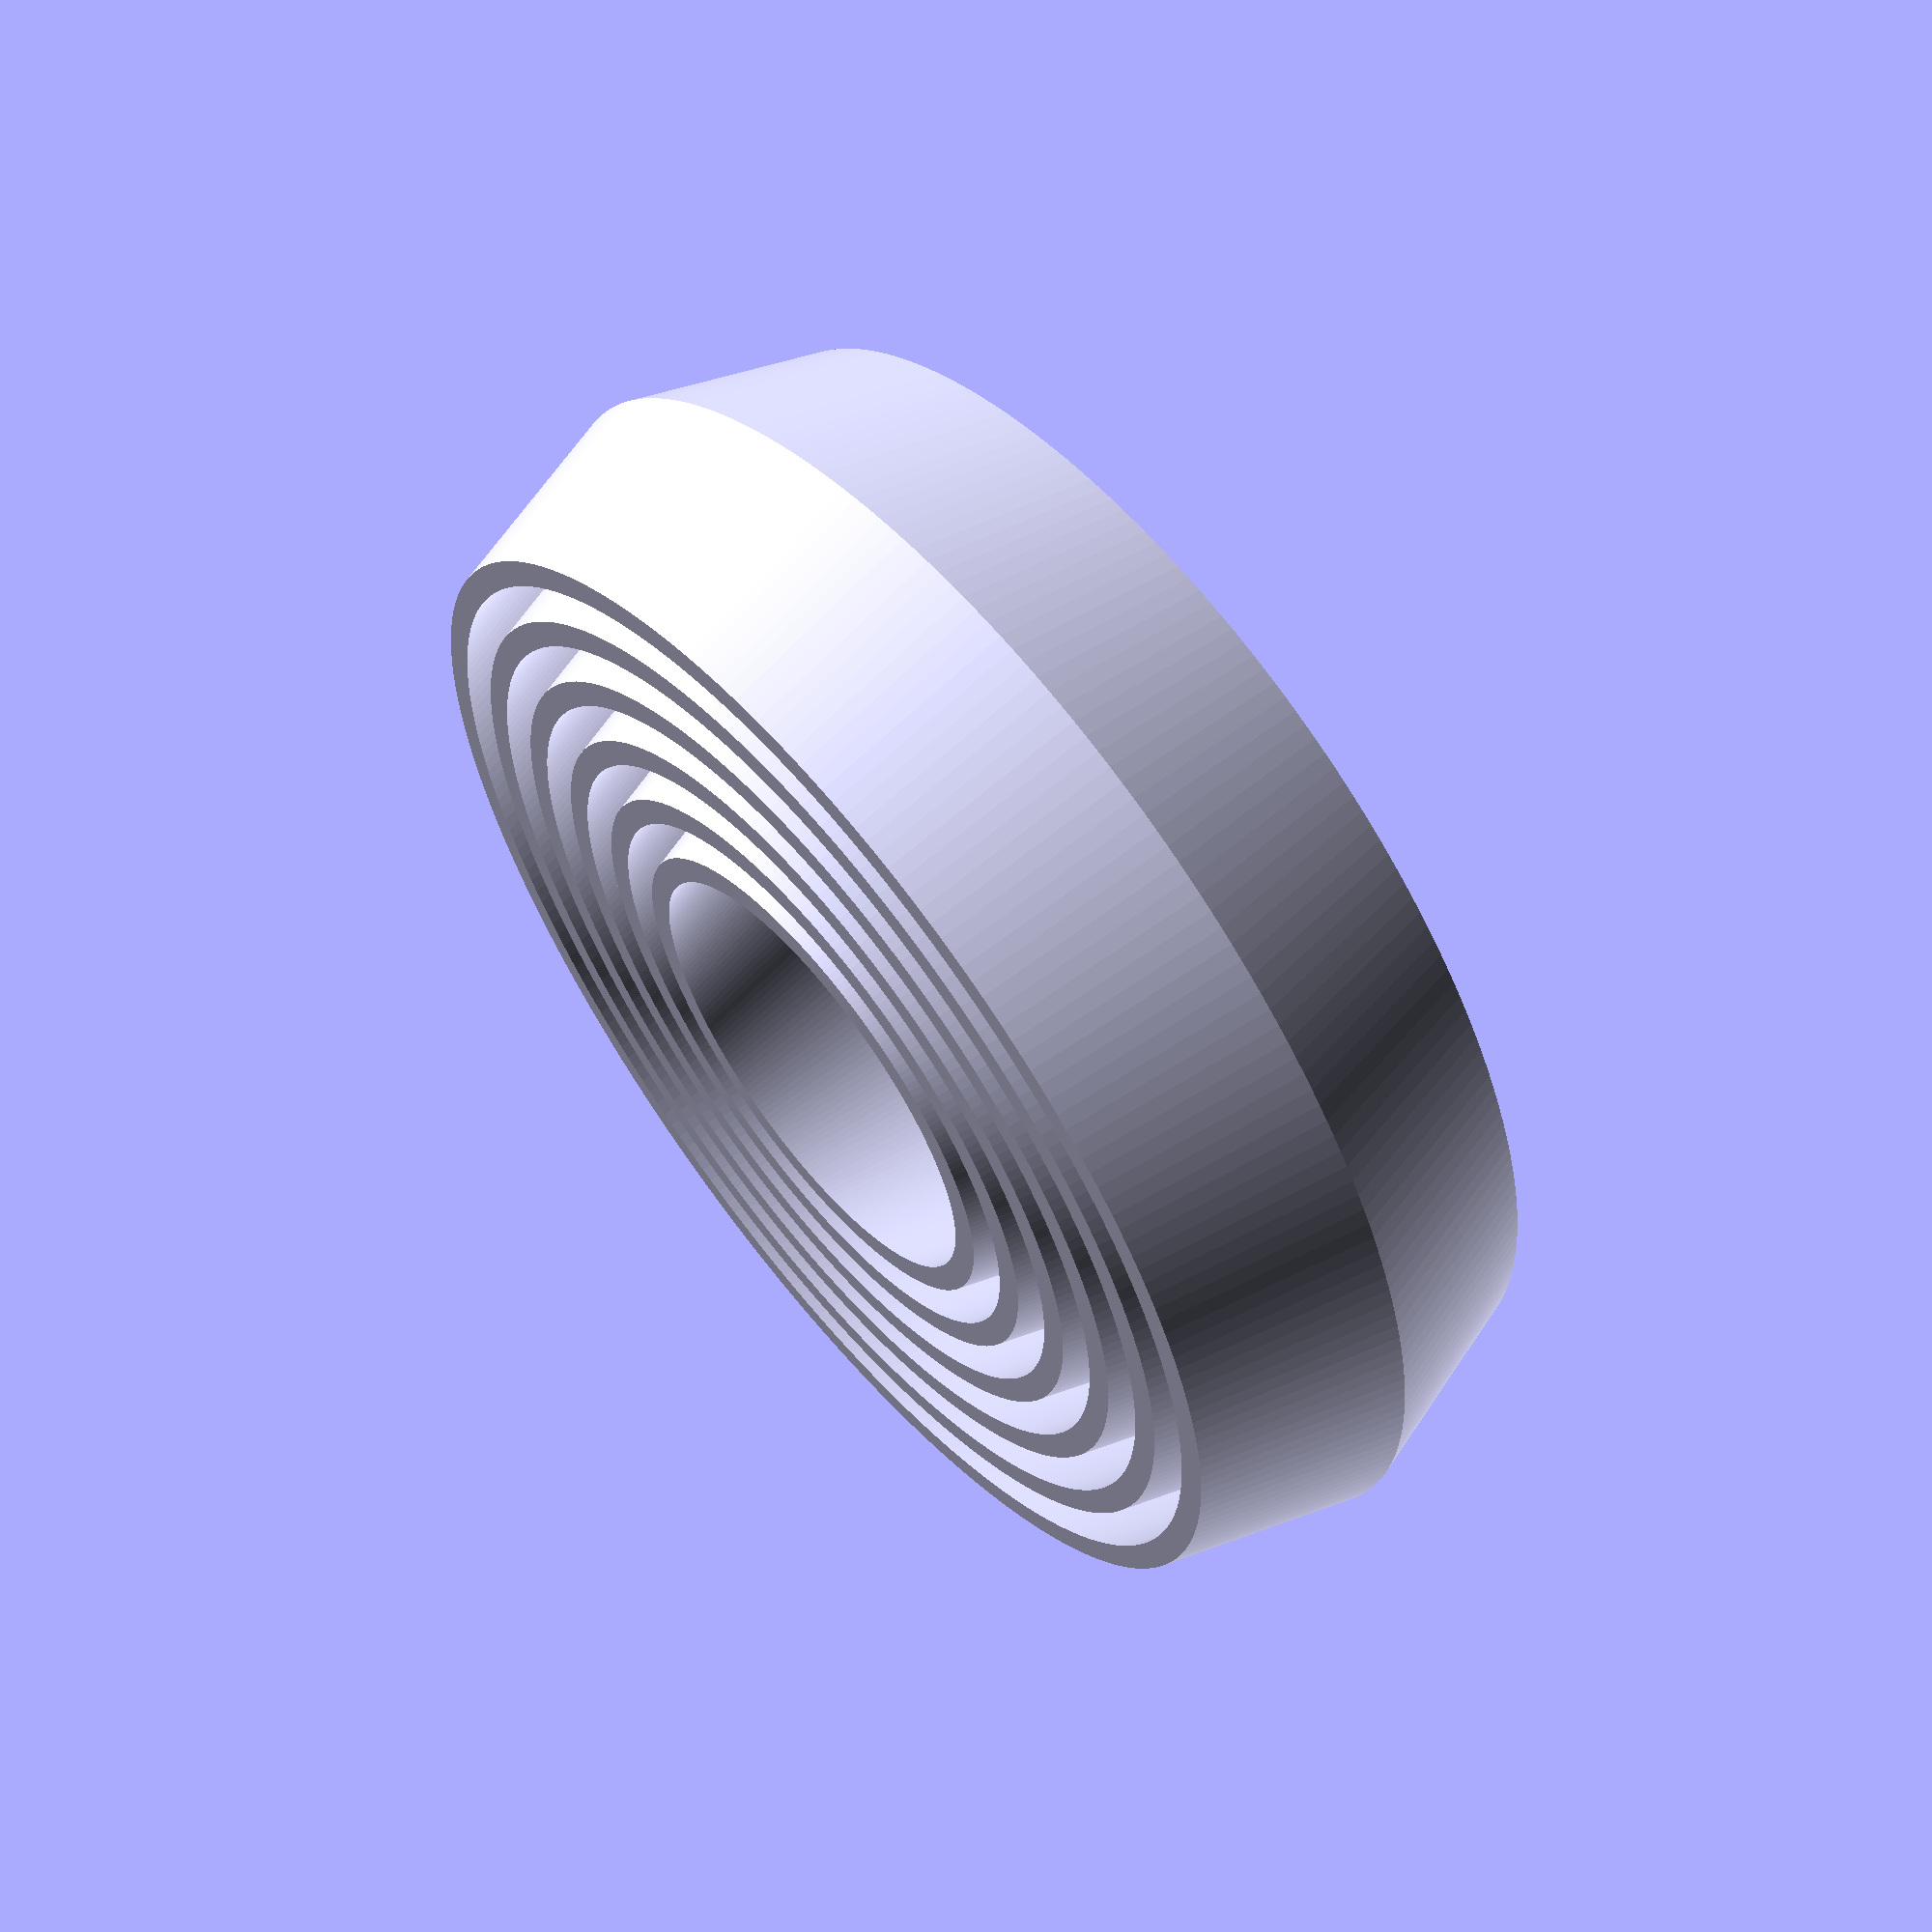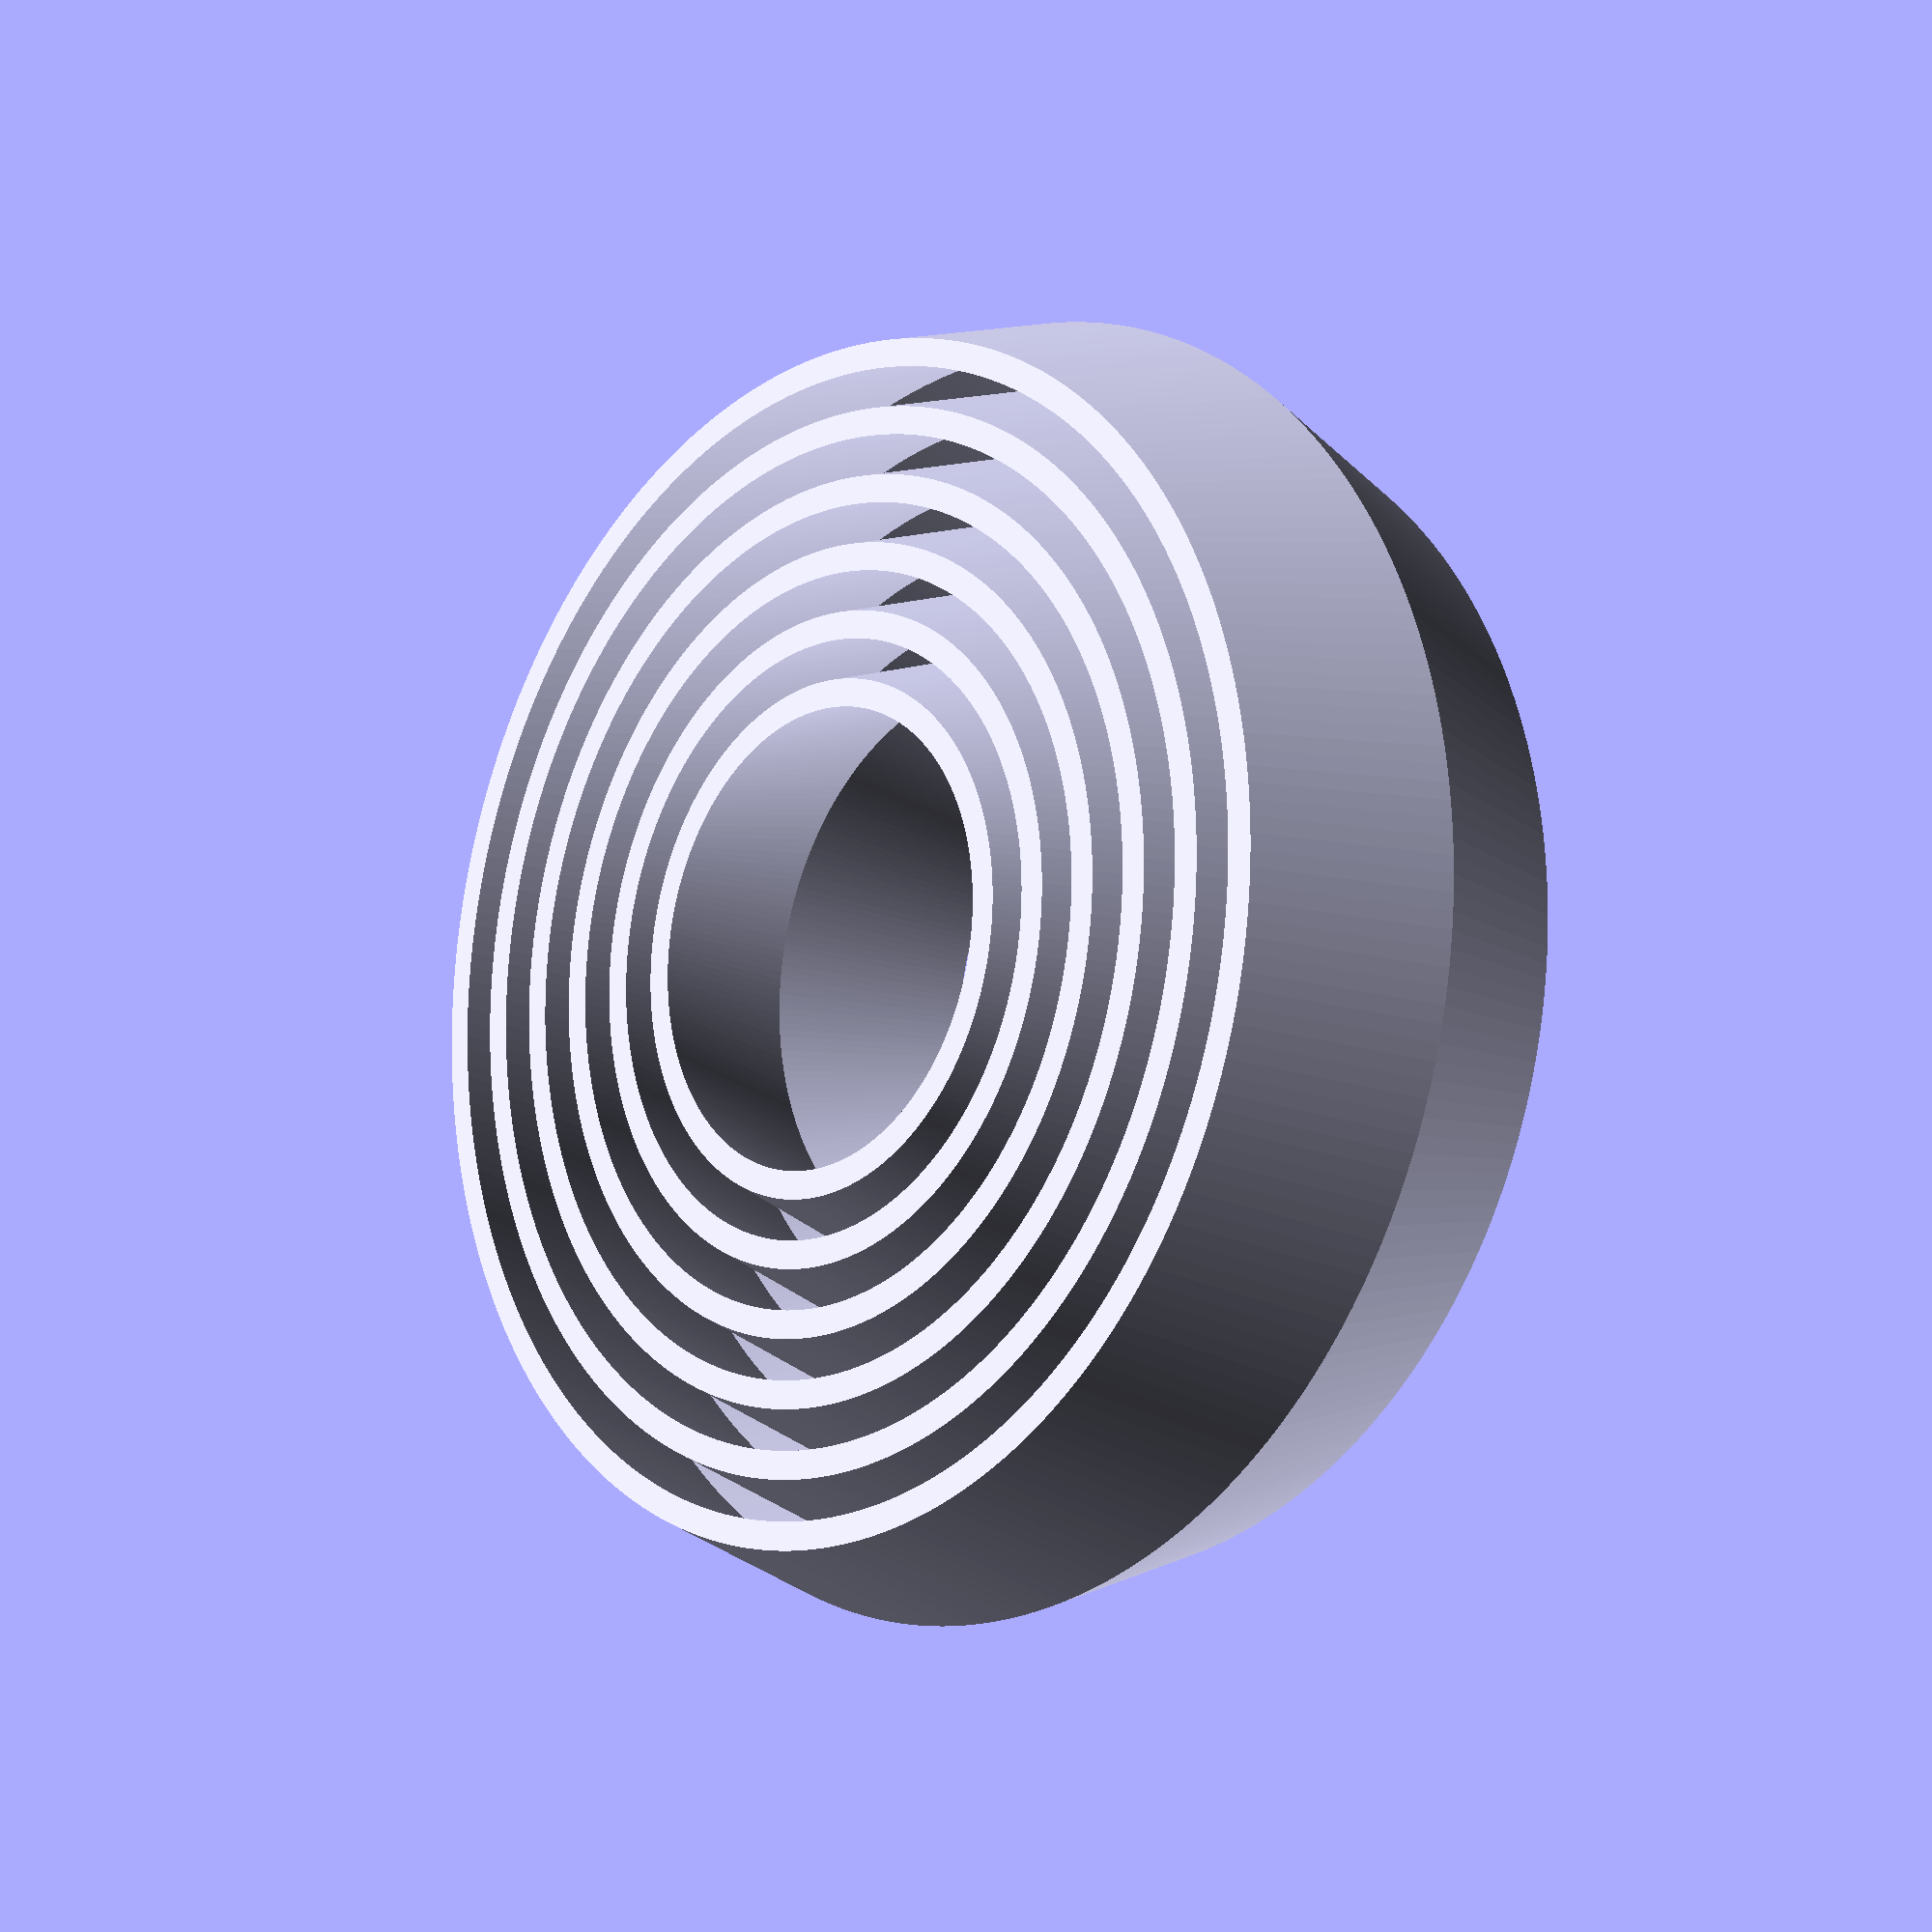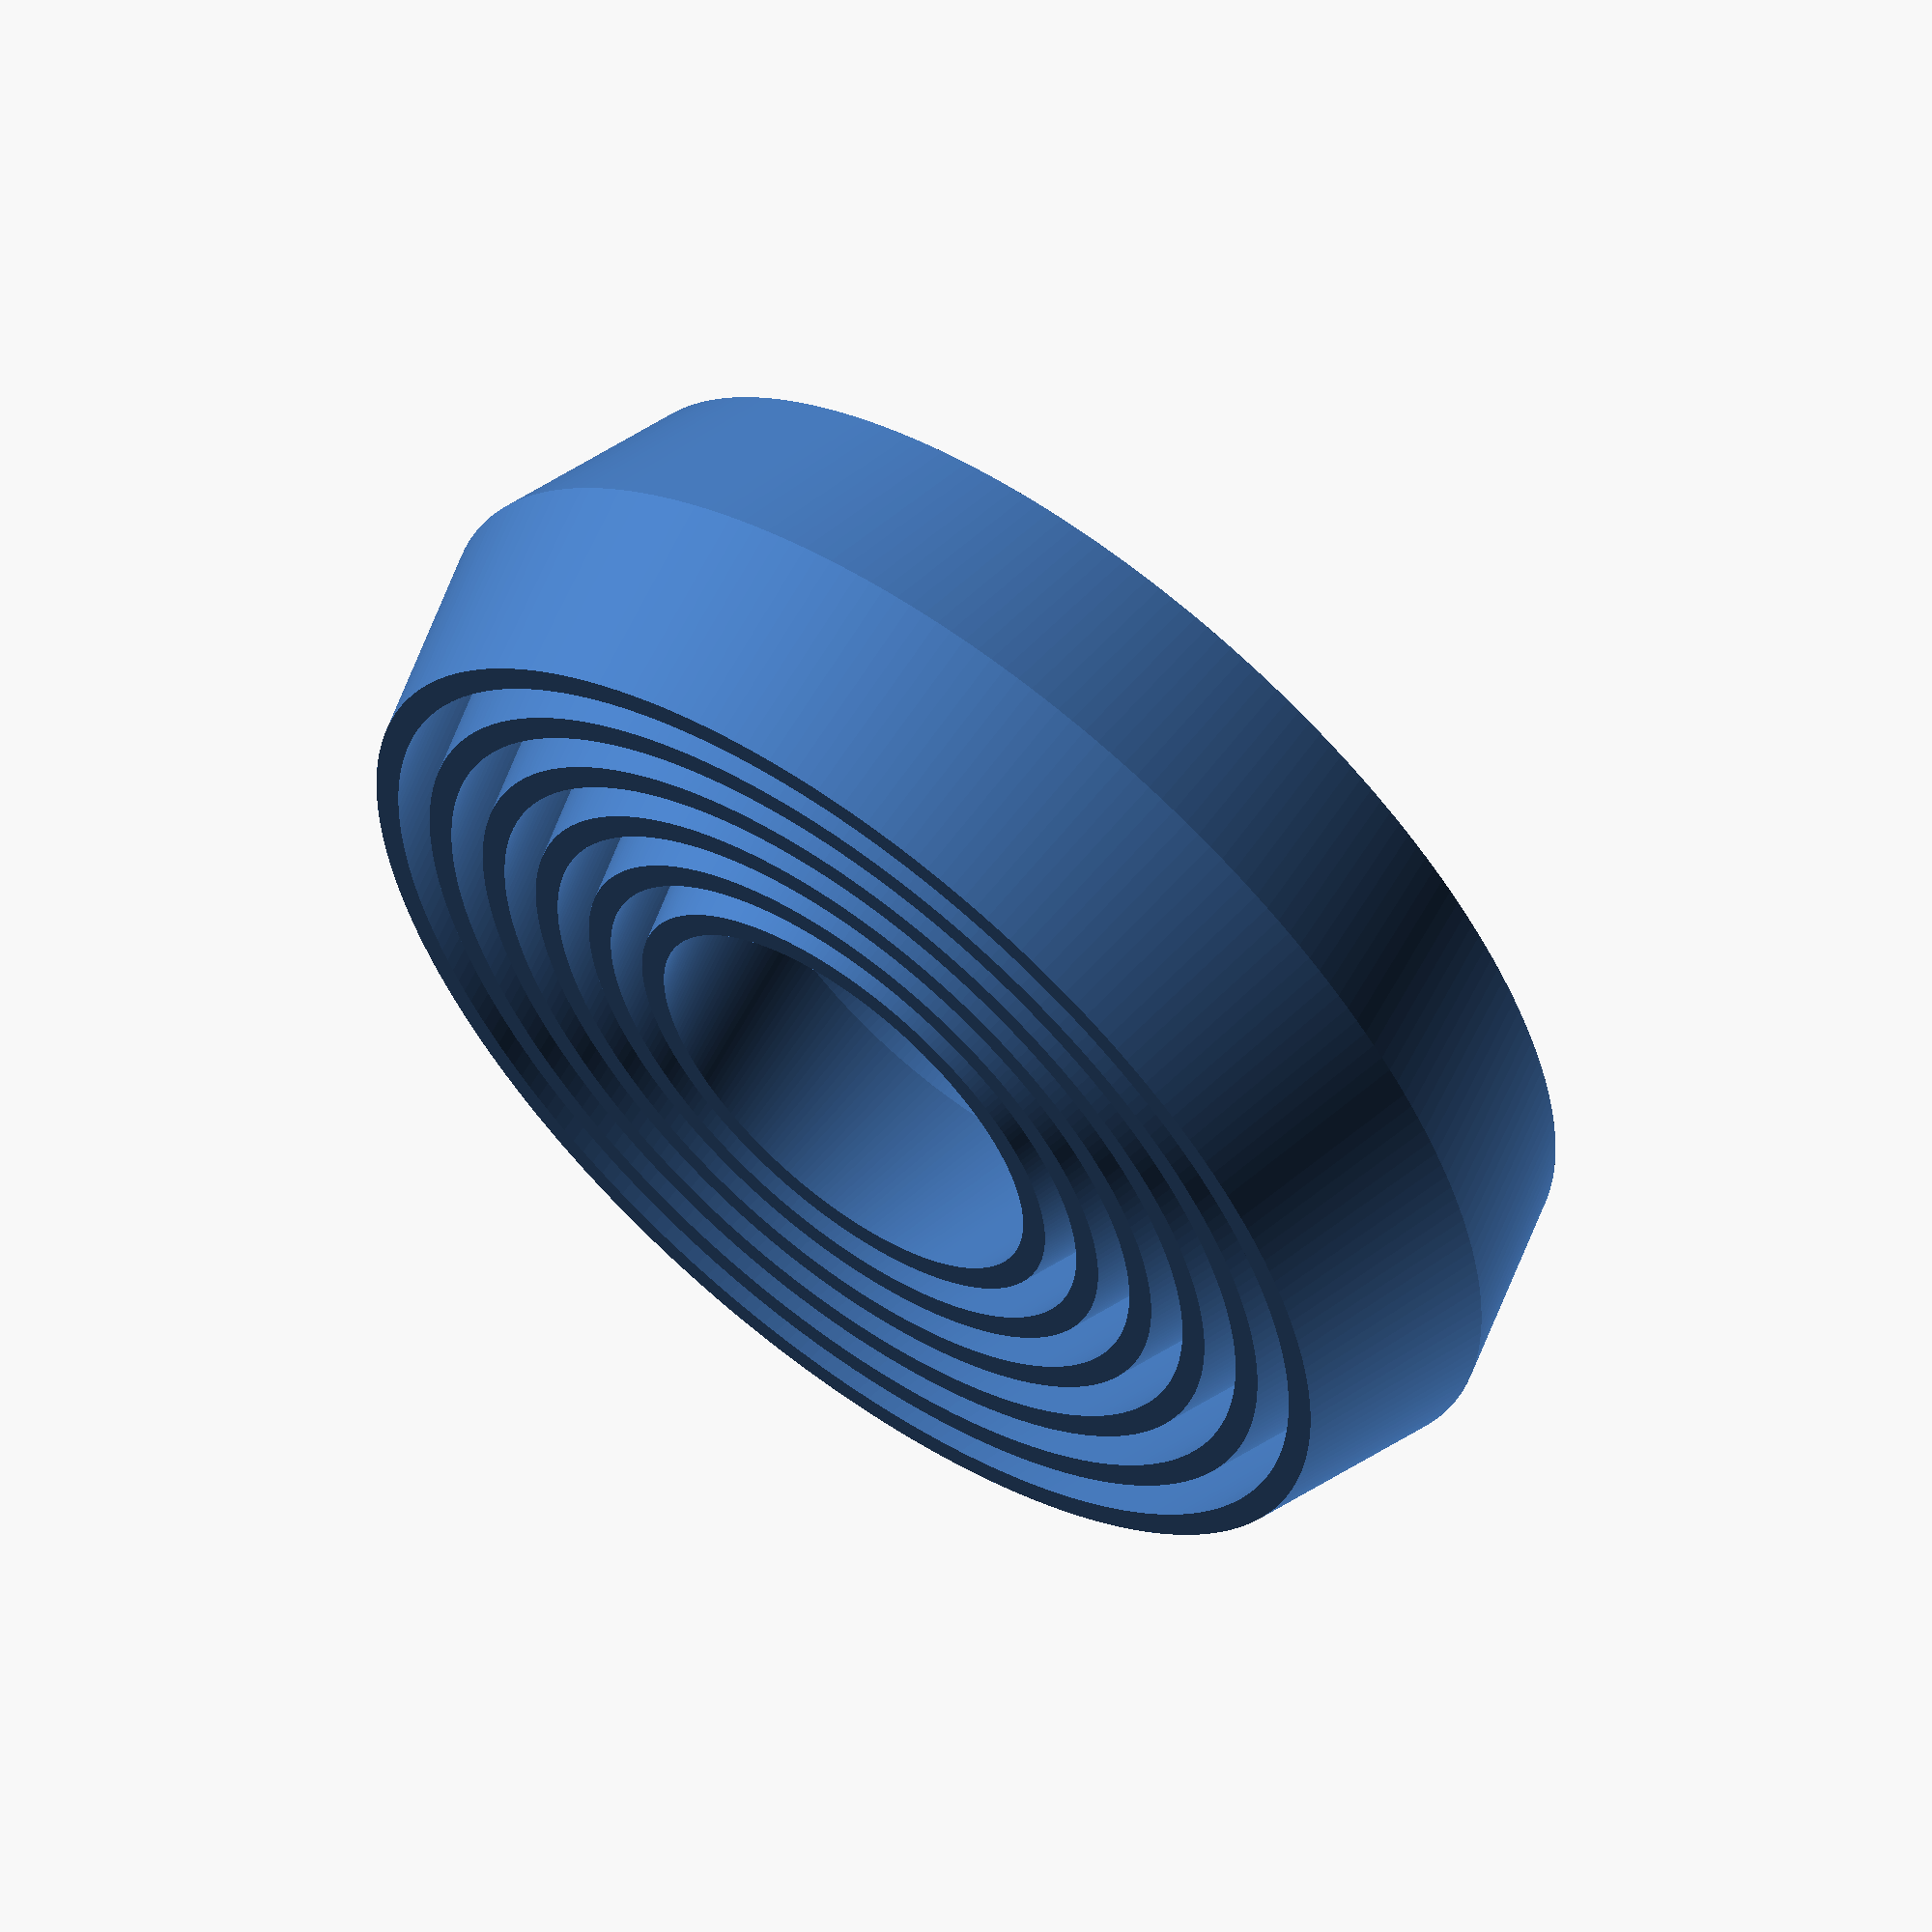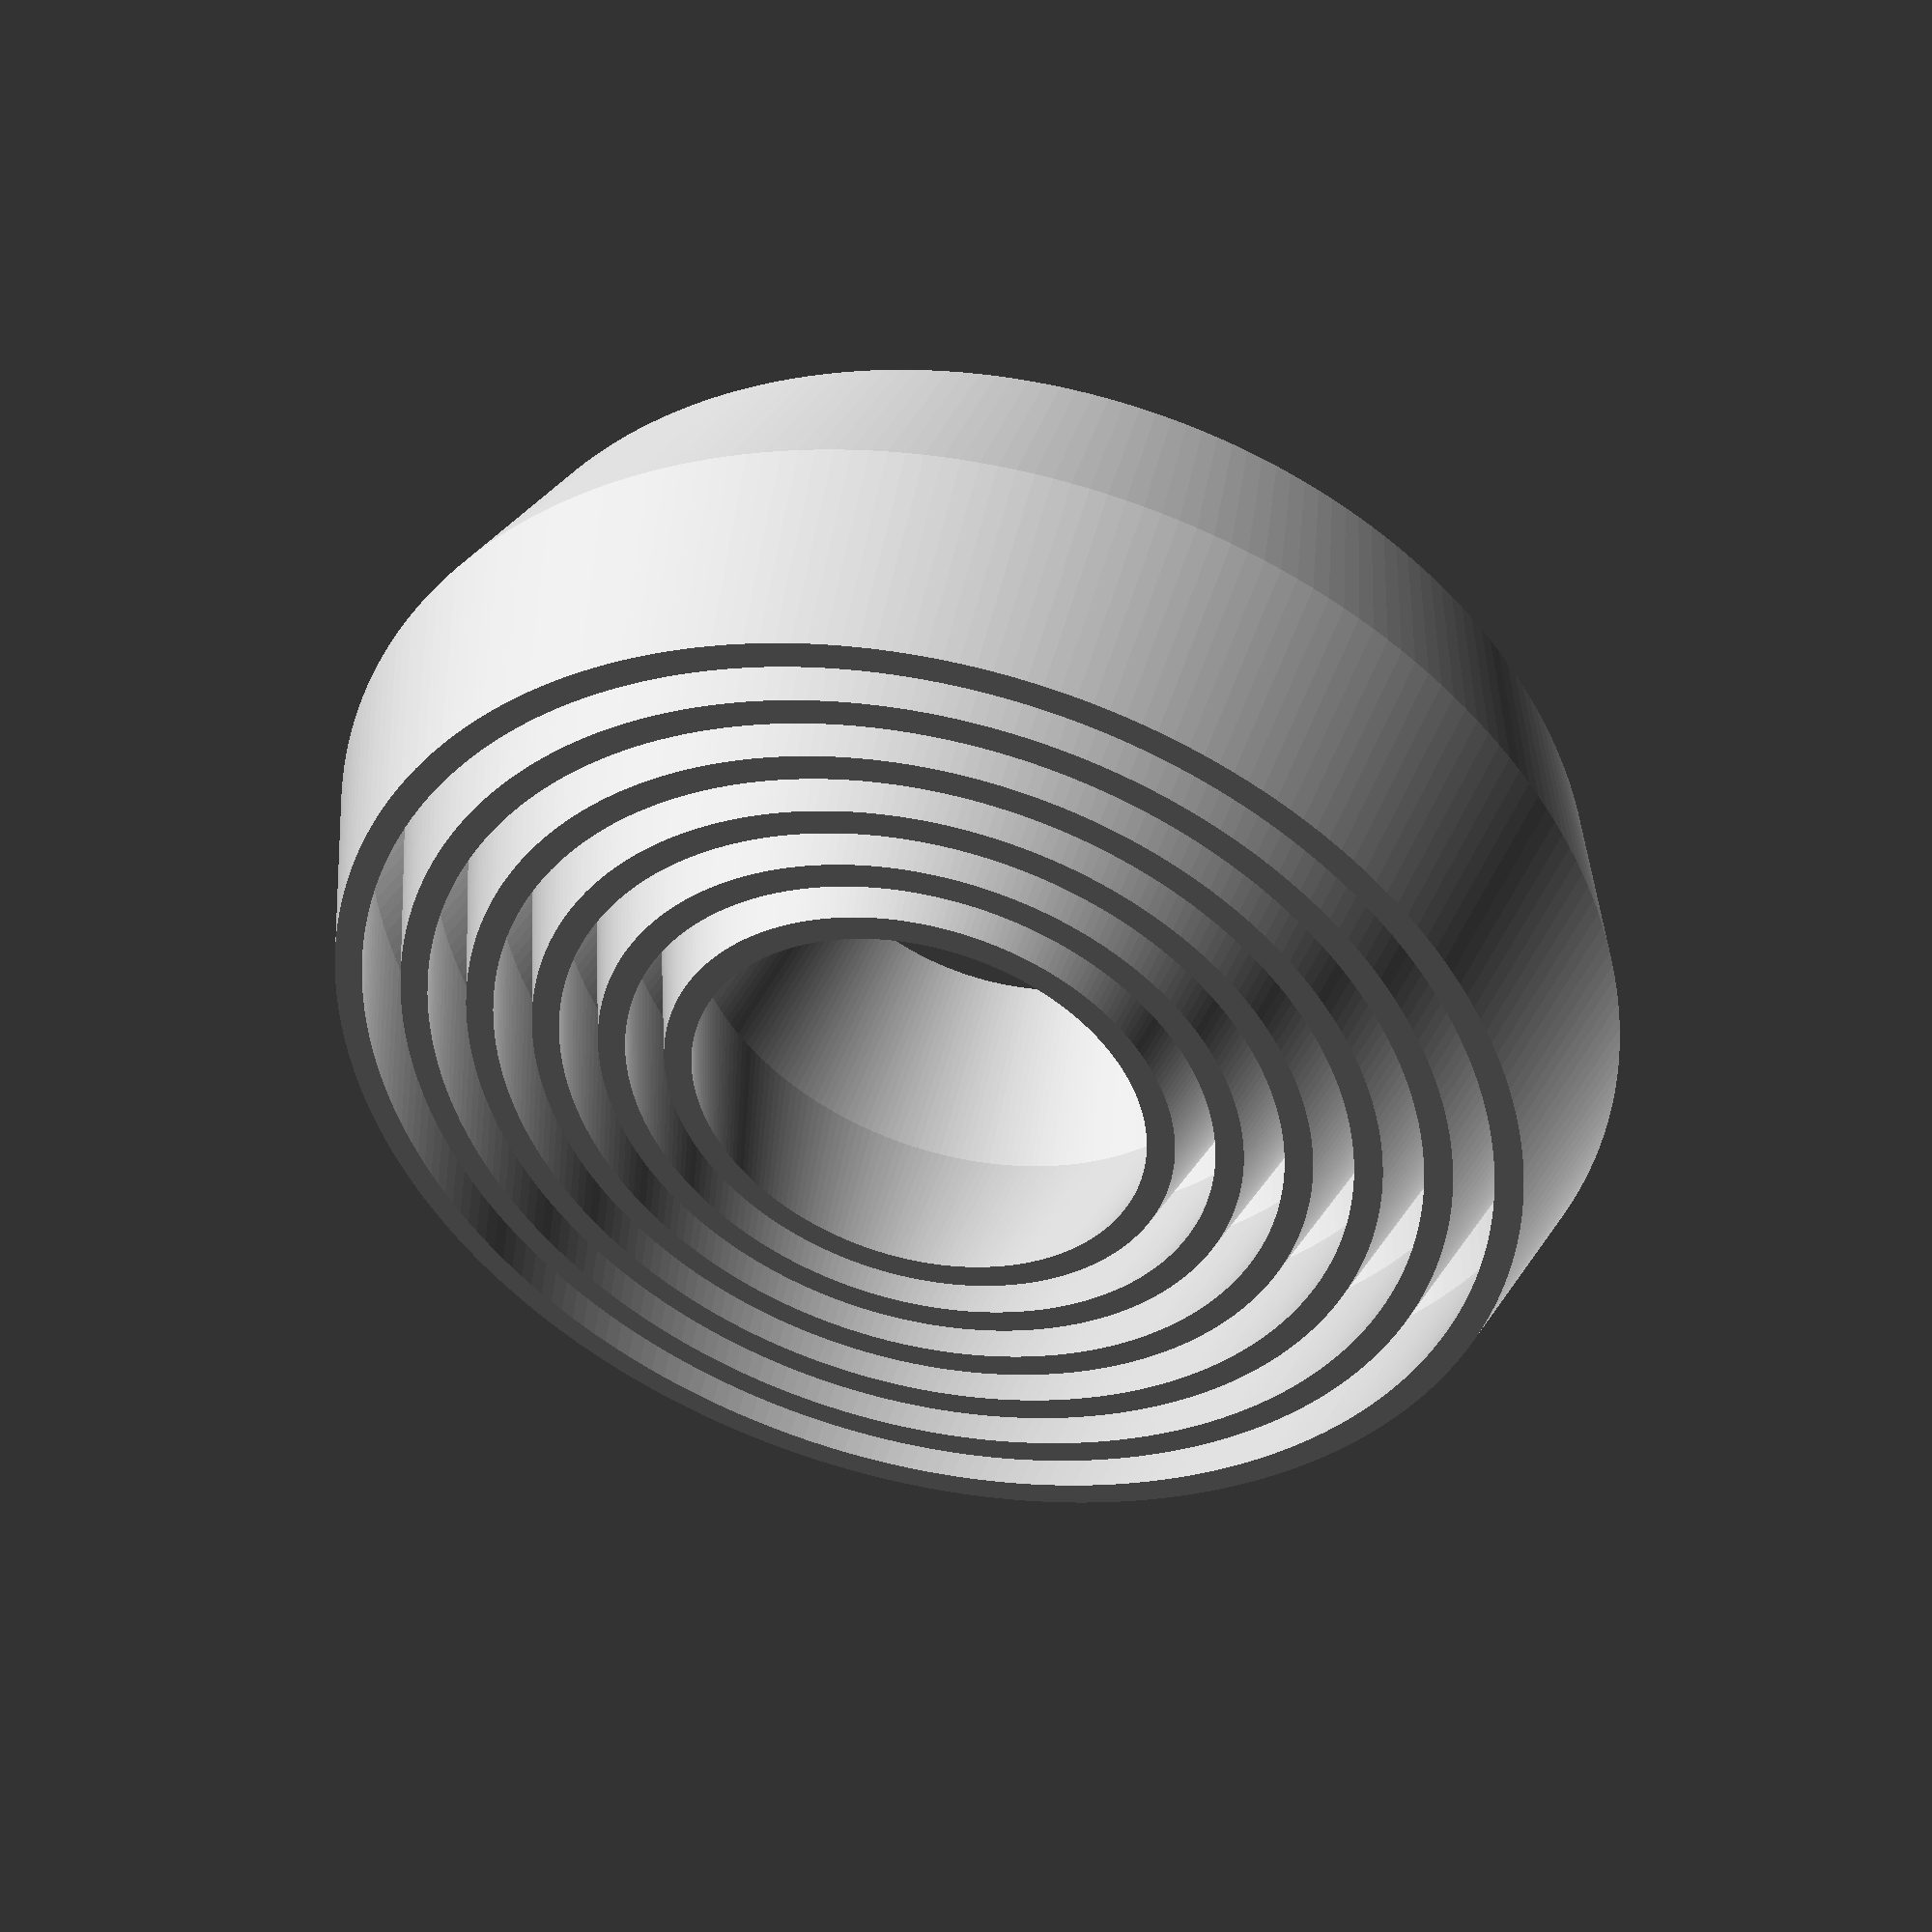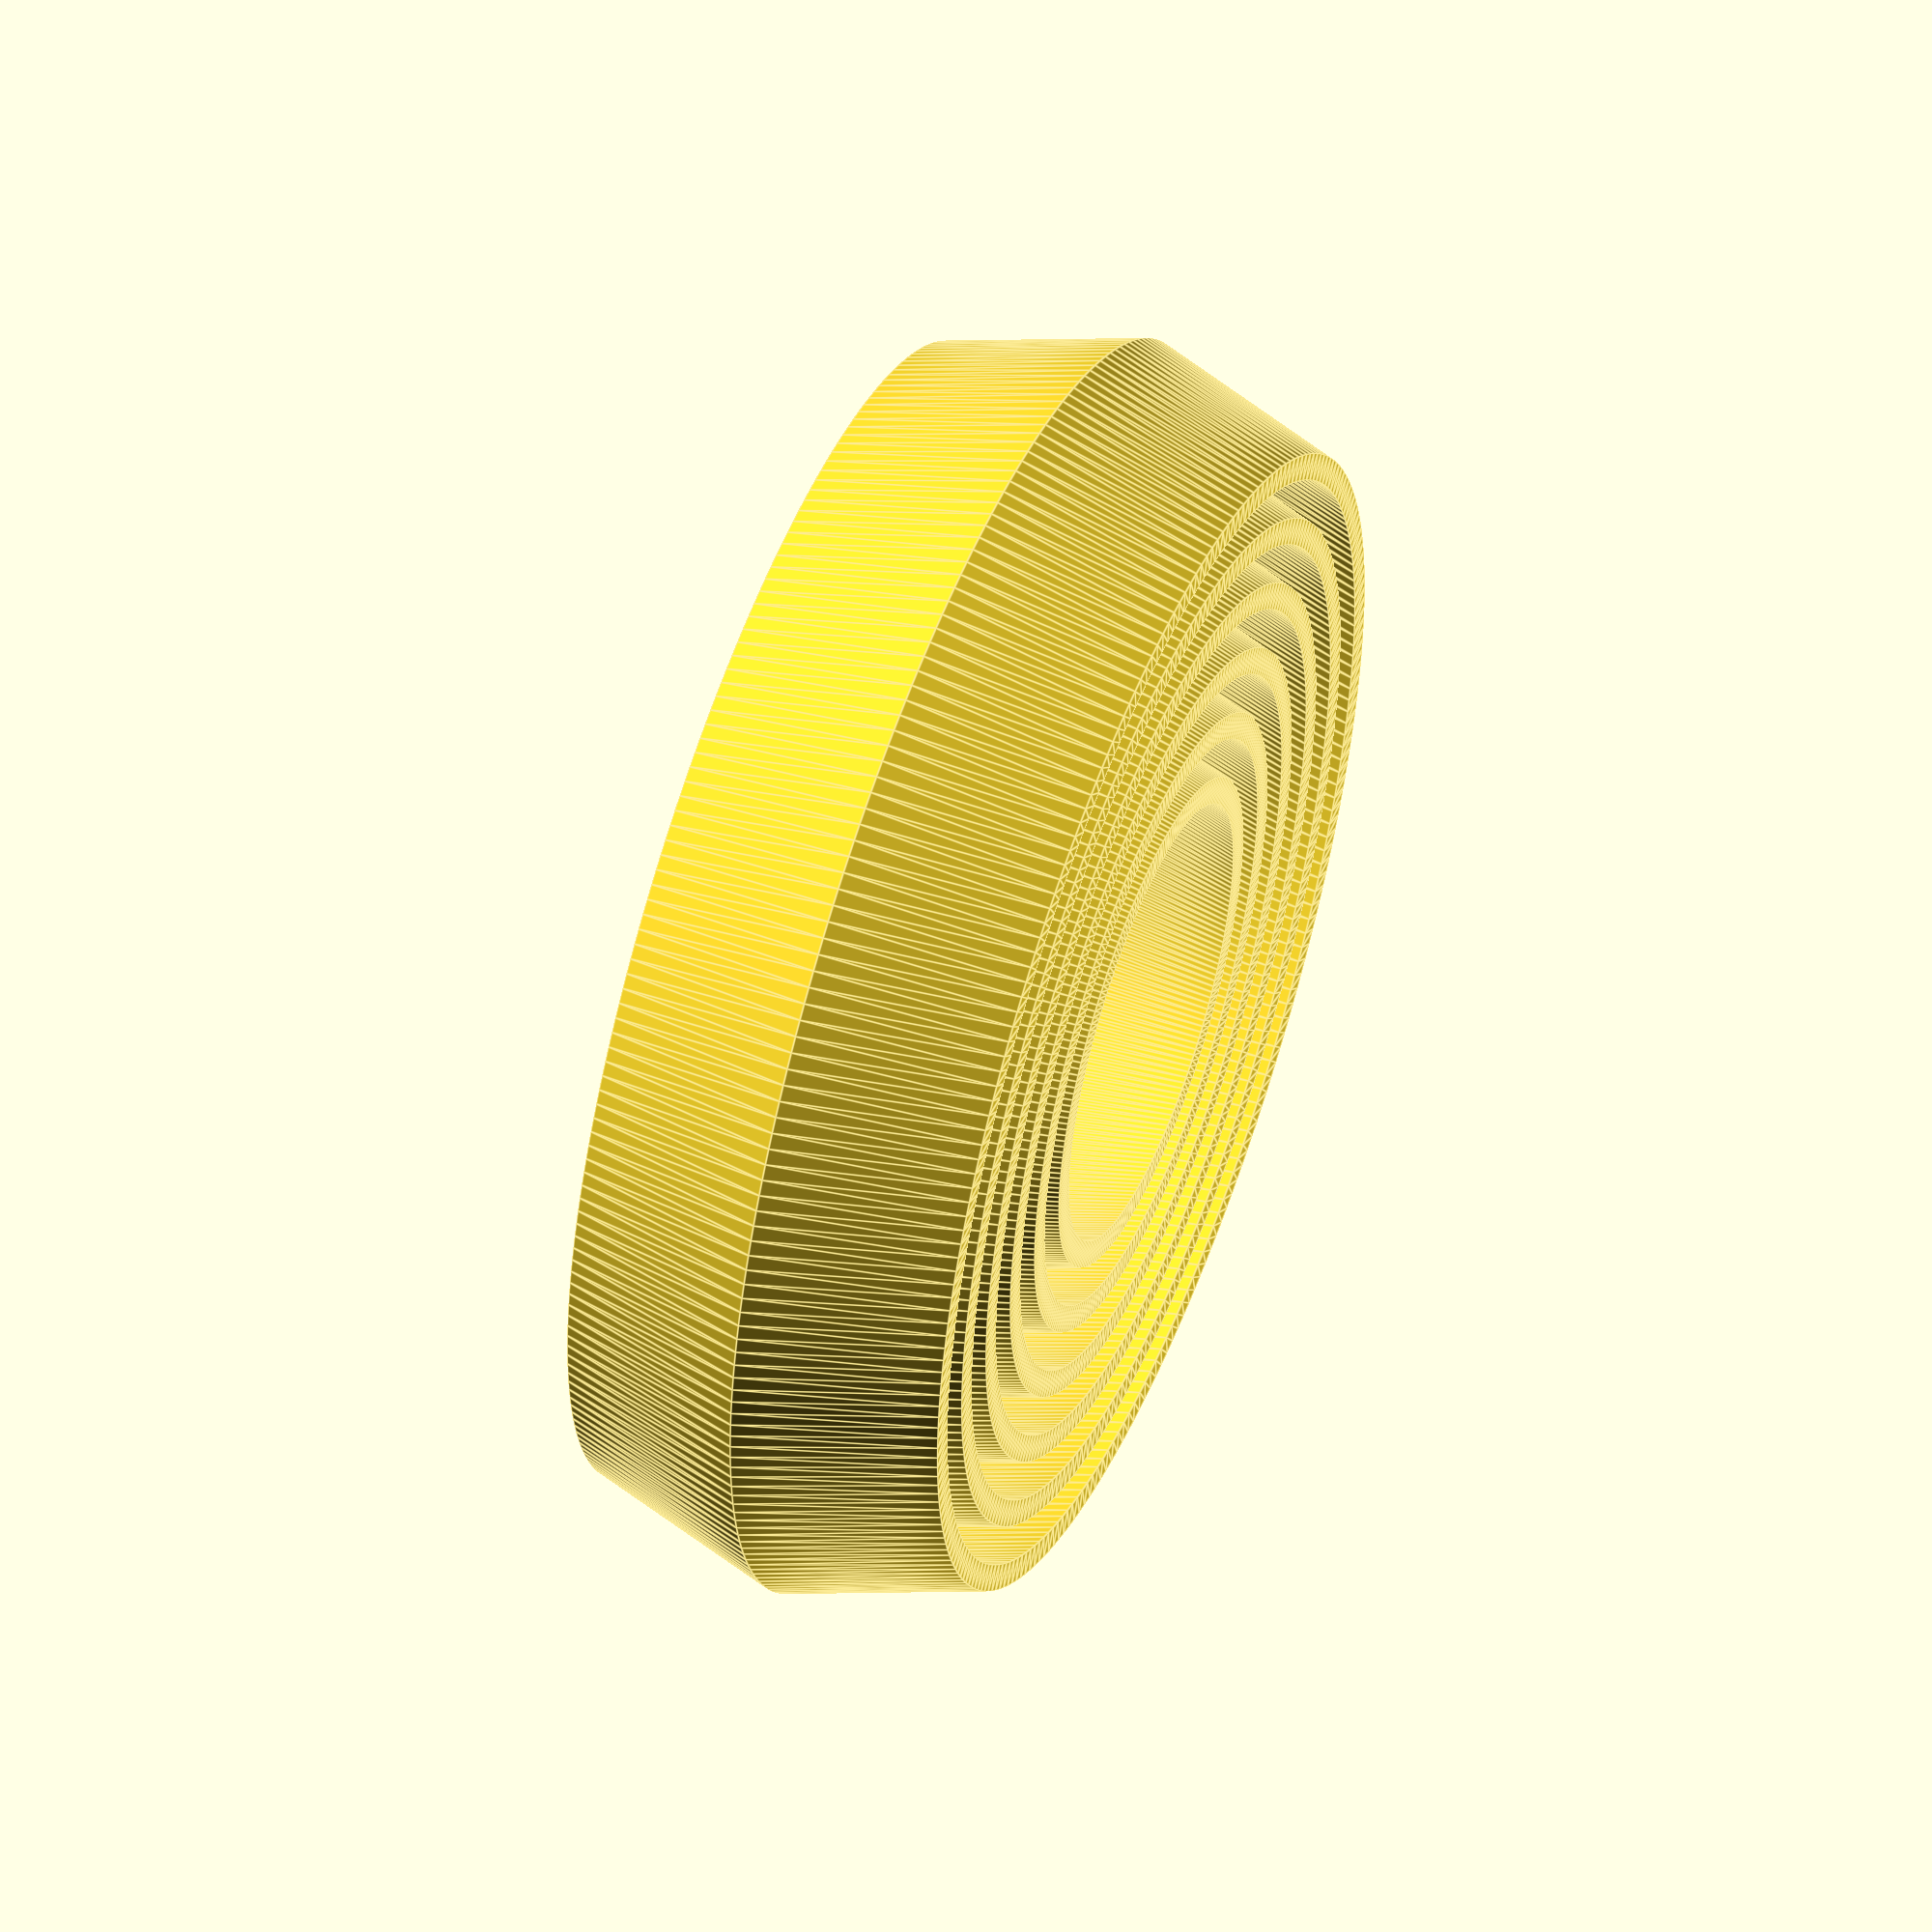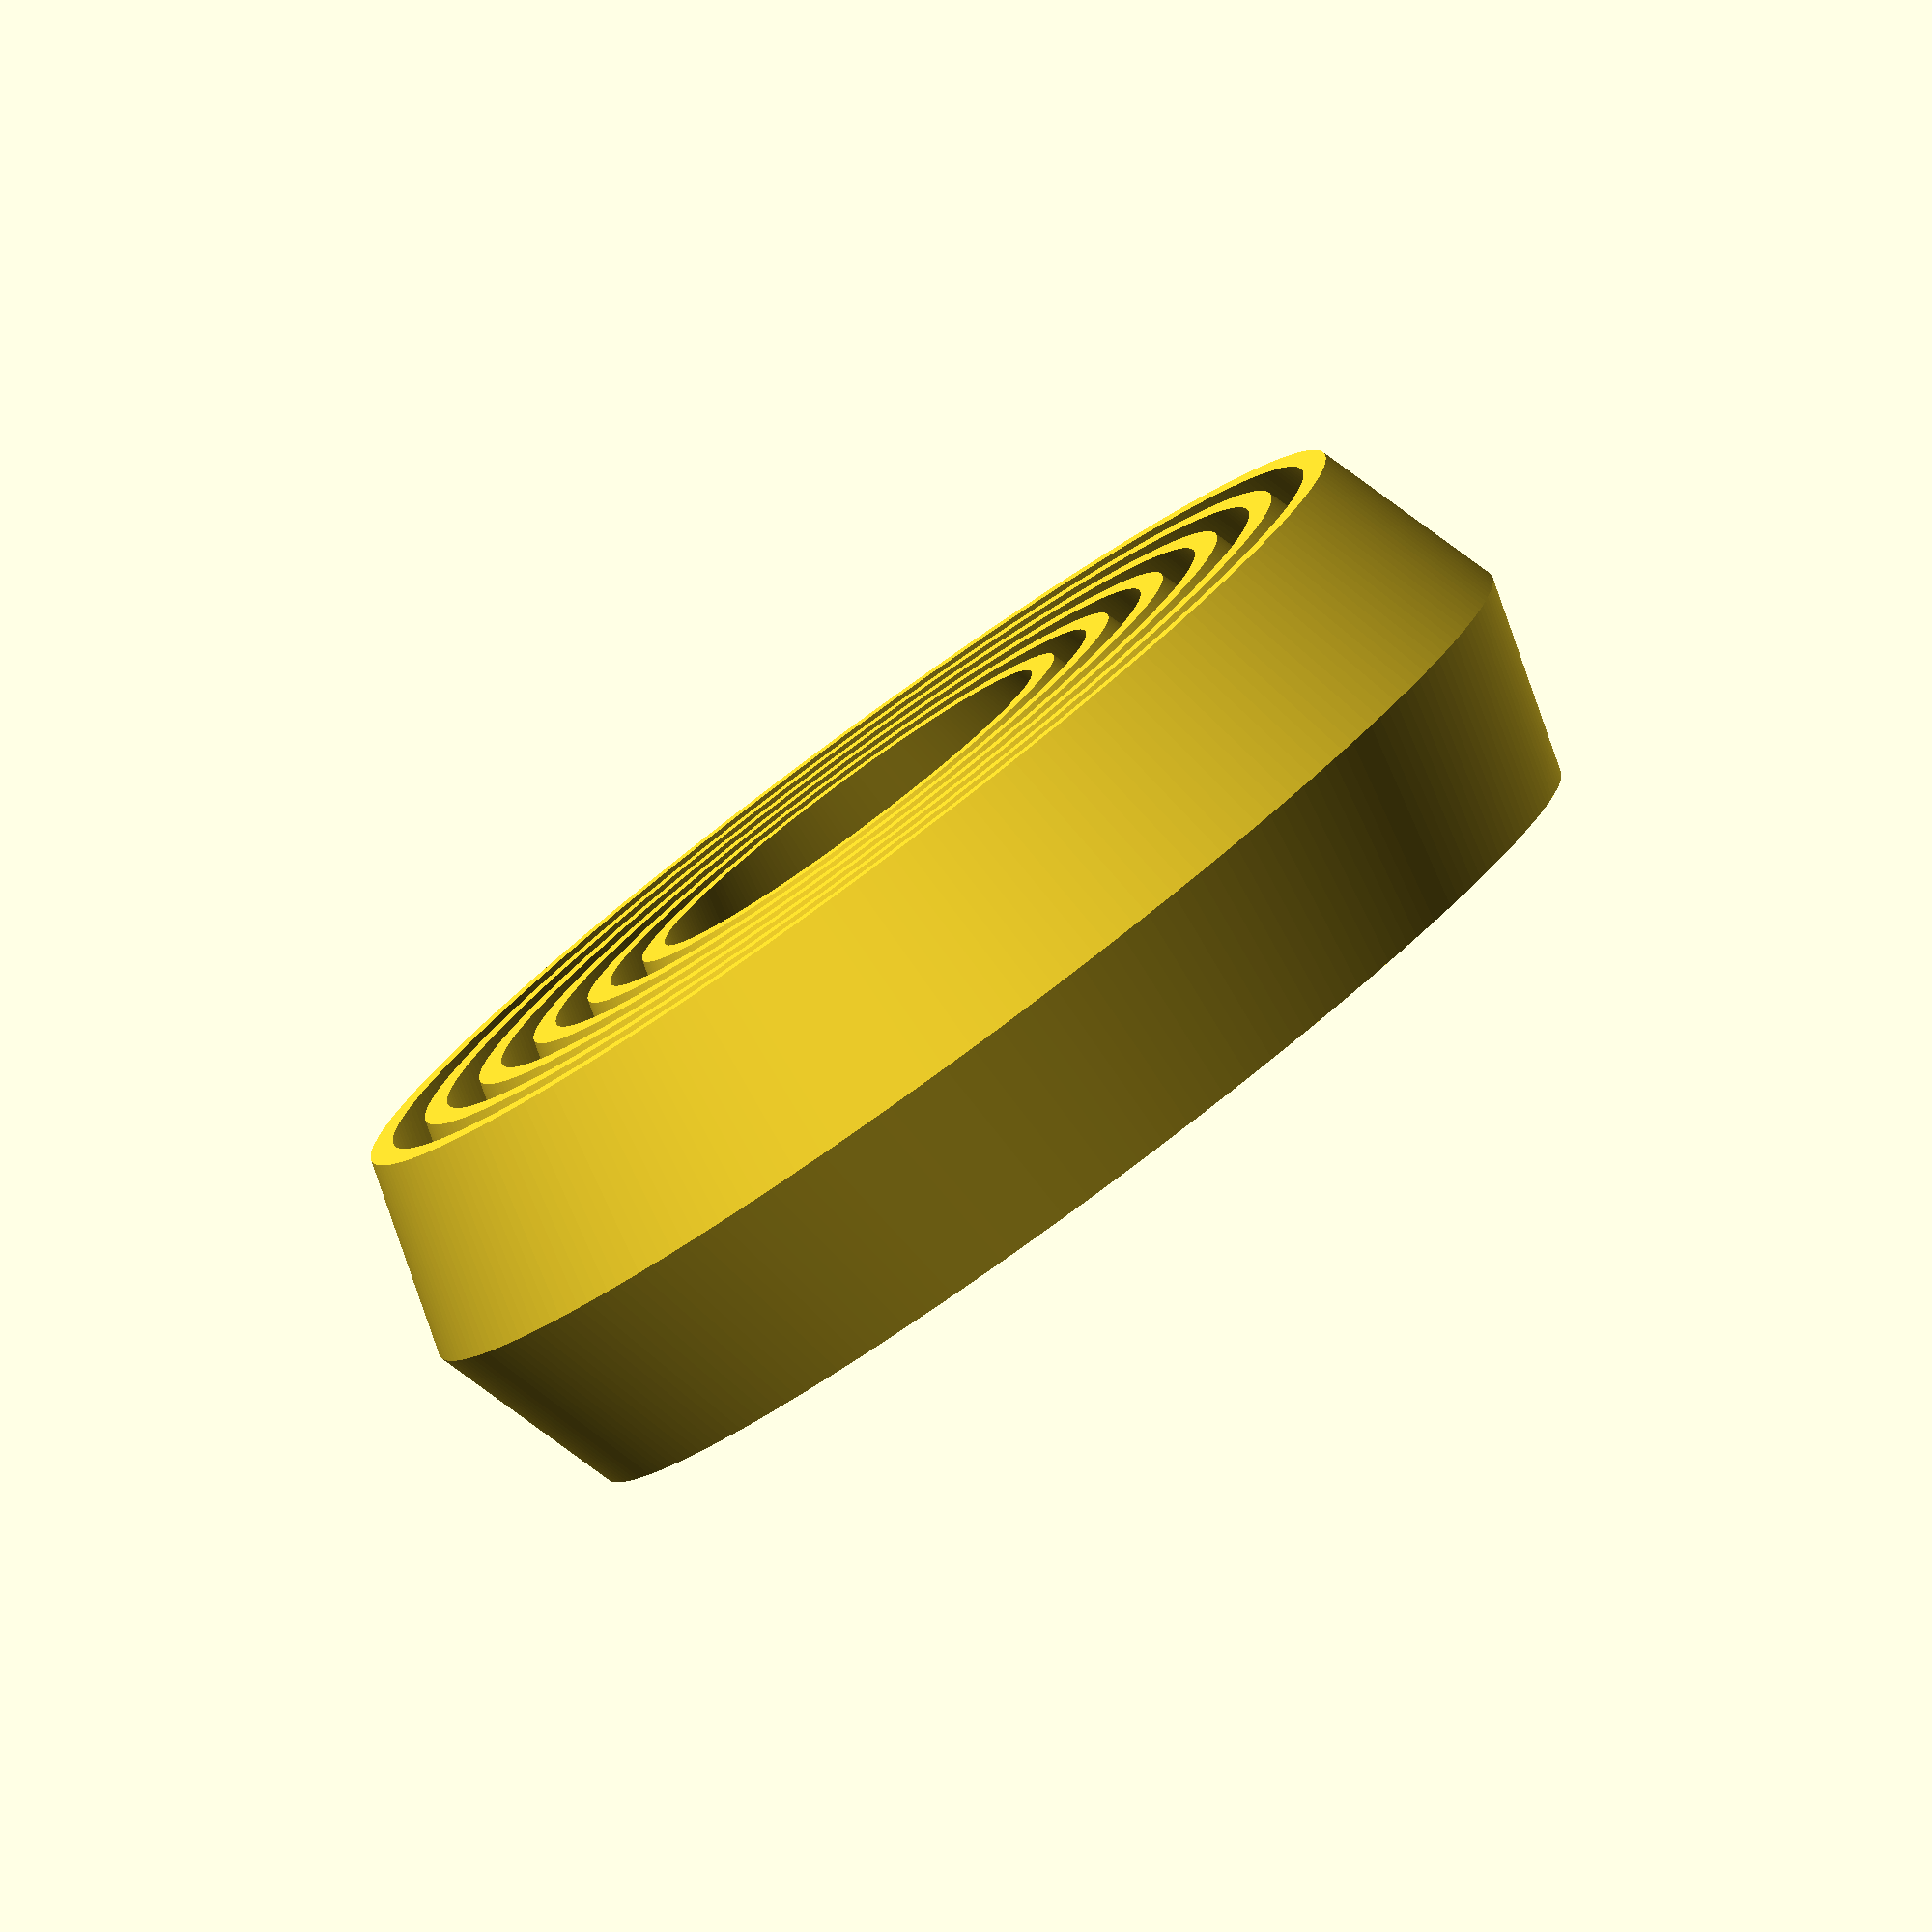
<openscad>
/* helpers */
SMOOTH_FACETS = 240;
MINIMUM_SURFACE_GAP = 0.5;

/* discrete parameters */
spherical = false;
facets = spherical ? SMOOTH_FACETS / 2 : SMOOTH_FACETS;
count = 6;

/* dimensions */
initial_radius = 16;
zradius = 10;
chevron_shrink = 3.1;
wall_thick = spherical ? 1 : 1.4;
gap = spherical ? MINIMUM_SURFACE_GAP : 2;

step = gap + wall_thick;

/* special options */
preview_cut = false;

difference() {
    main();
    
    if (preview_cut)
    translate([0, 0, -500])
    cube([1000, 1000, 1000]);
}


module main() {
    for (i = [0:count - 1]) {
        radius = initial_radius + i * step;
        unit(radius);
    }
}

module unit(r2) {
    
    if (spherical) {
        rotate_extrude($fn = facets)
        intersection() {
            difference() {
                circle(r = r2, $fn = facets);
                circle(r = r2 - wall_thick, $fn = facets);
            }
            
            translate([0, -zradius])
            square([r2 * 1.5, zradius * 2]);
        }
    } else {
        r1 = r2 - chevron_shrink;
        //linear_extrude(2)
        rotate_extrude($fn = facets)
        polygon([
            [r1, zradius],
            [r2, 0],
            [r1, -zradius],
            [r1 - wall_thick, -zradius],
            [r2 - wall_thick, 0],
            [r1 - wall_thick, zradius],
        ]);
    }
}
</openscad>
<views>
elev=299.6 azim=232.8 roll=230.9 proj=p view=wireframe
elev=11.9 azim=187.5 roll=47.8 proj=p view=wireframe
elev=299.7 azim=78.2 roll=218.1 proj=o view=solid
elev=314.2 azim=296.6 roll=13.8 proj=p view=wireframe
elev=307.9 azim=186.2 roll=291.1 proj=o view=edges
elev=262.4 azim=50.2 roll=323.6 proj=o view=solid
</views>
